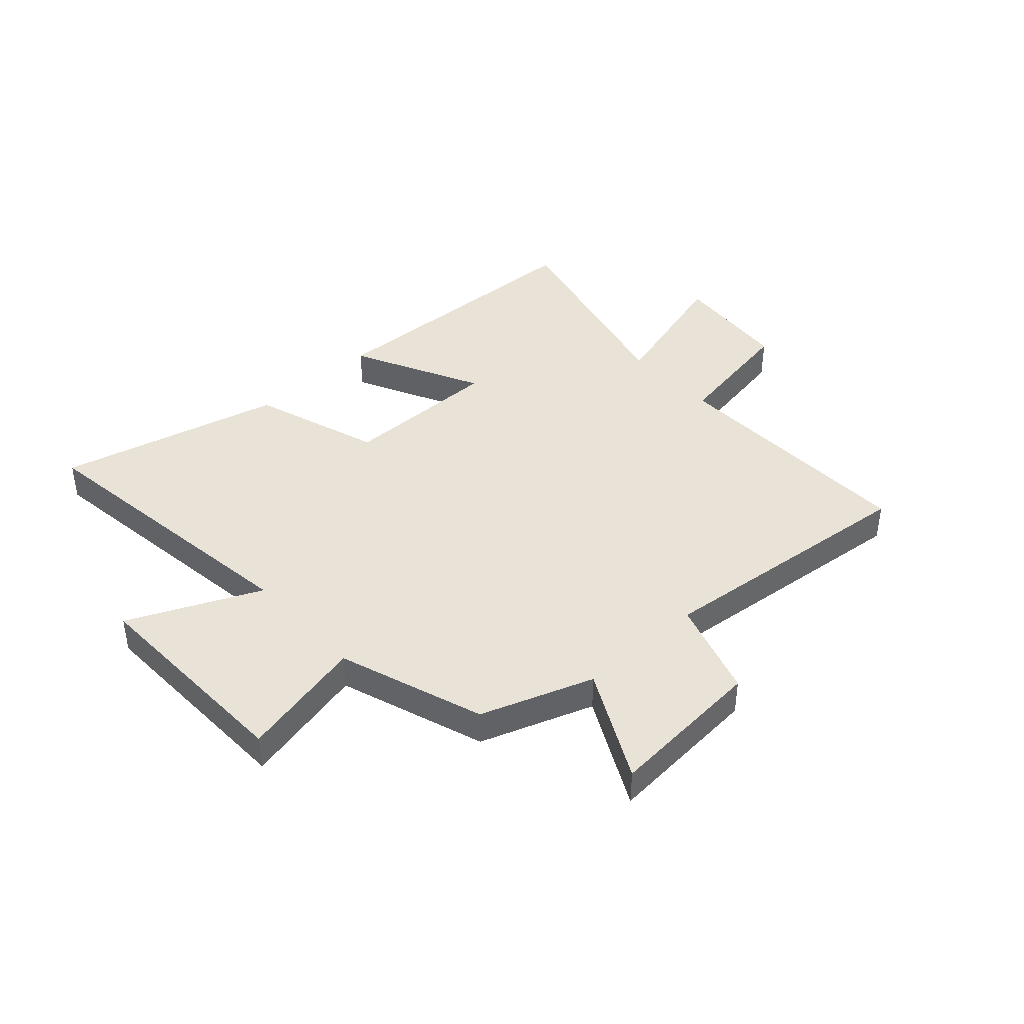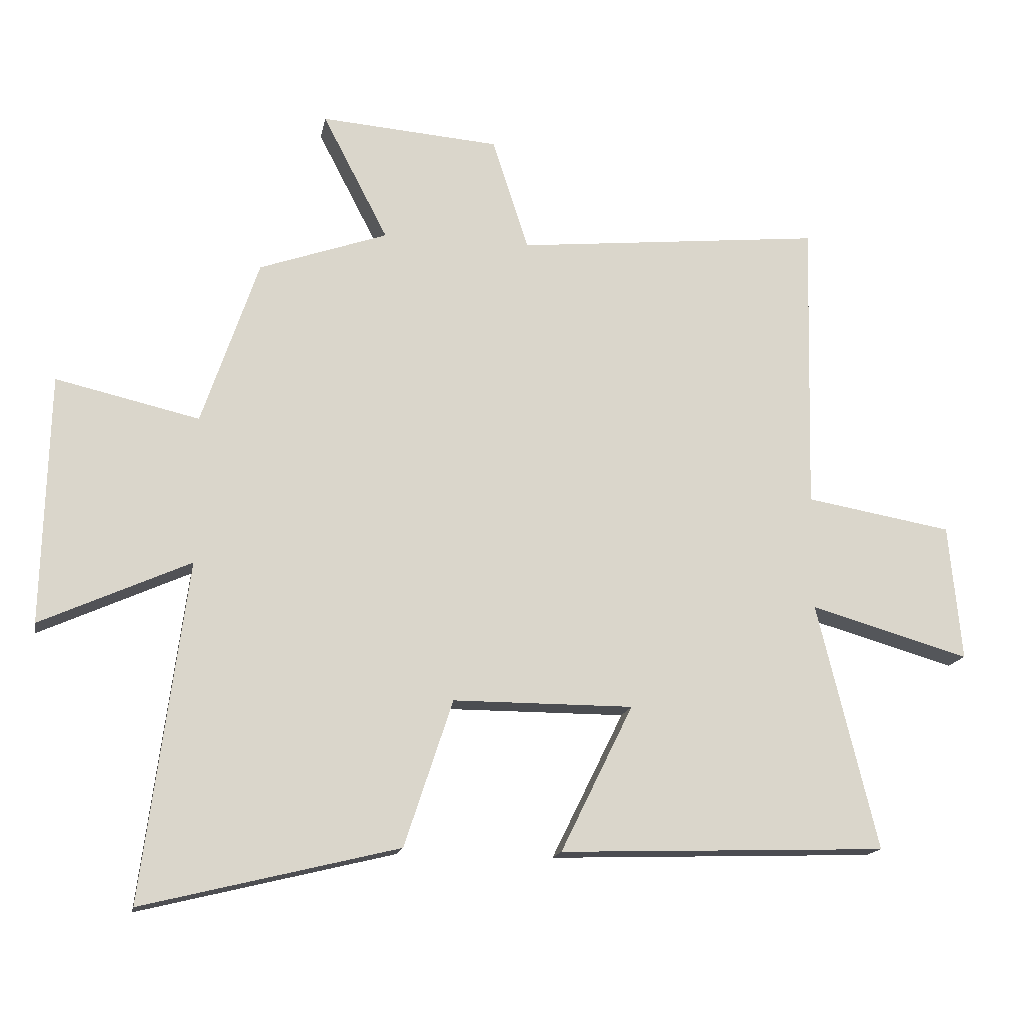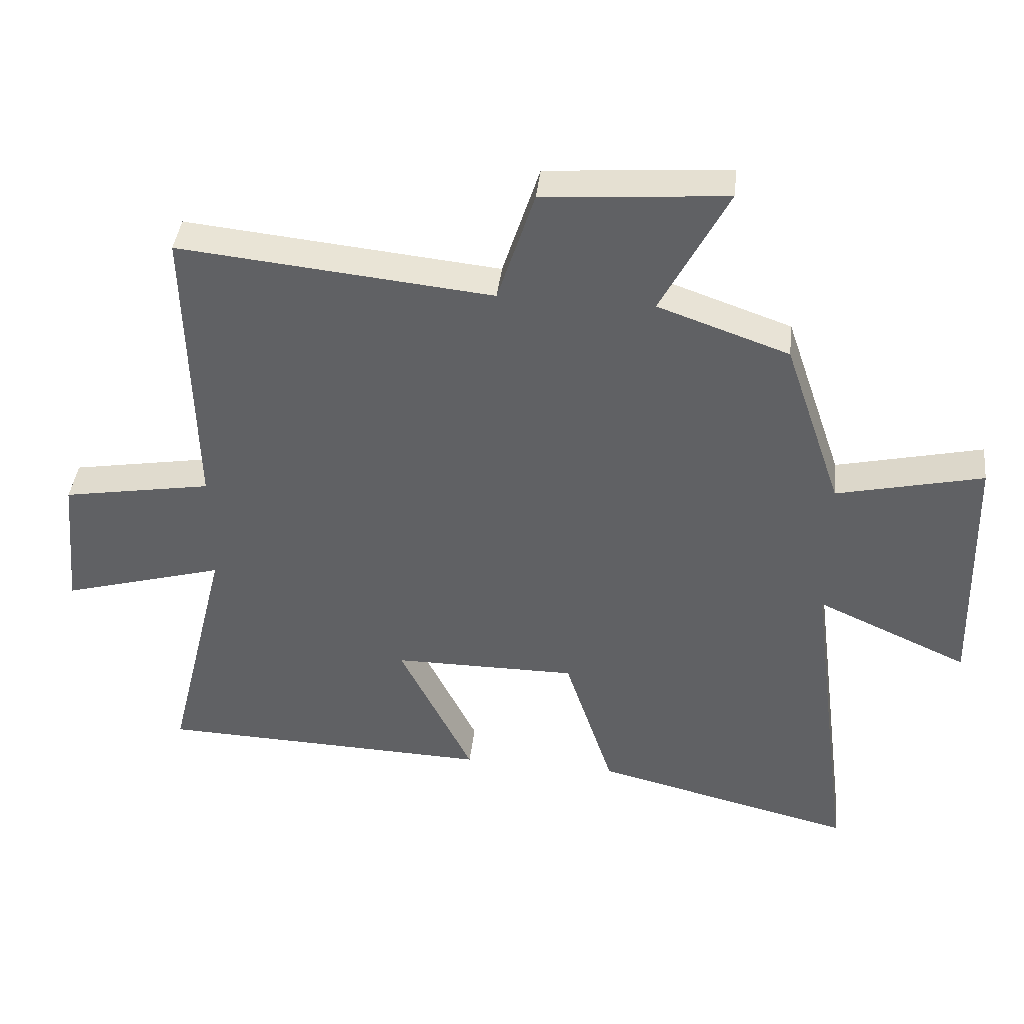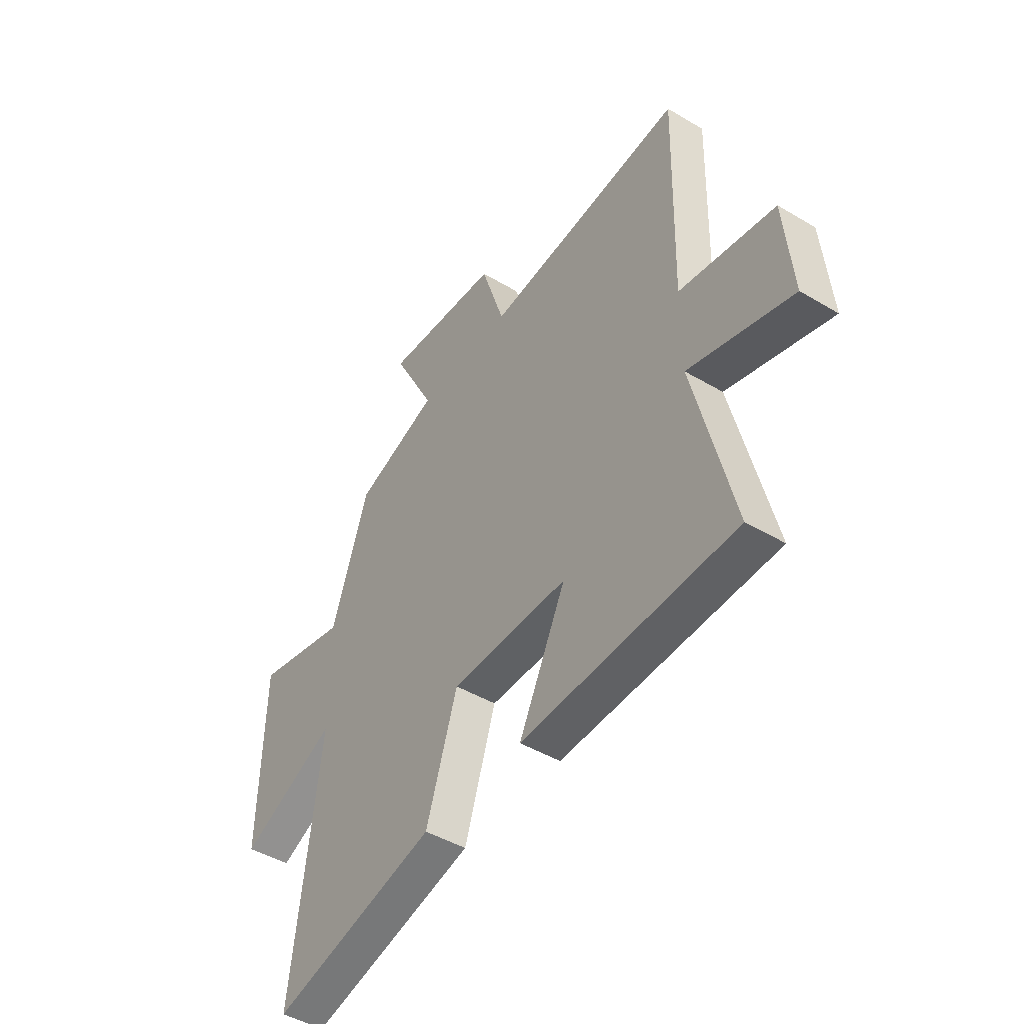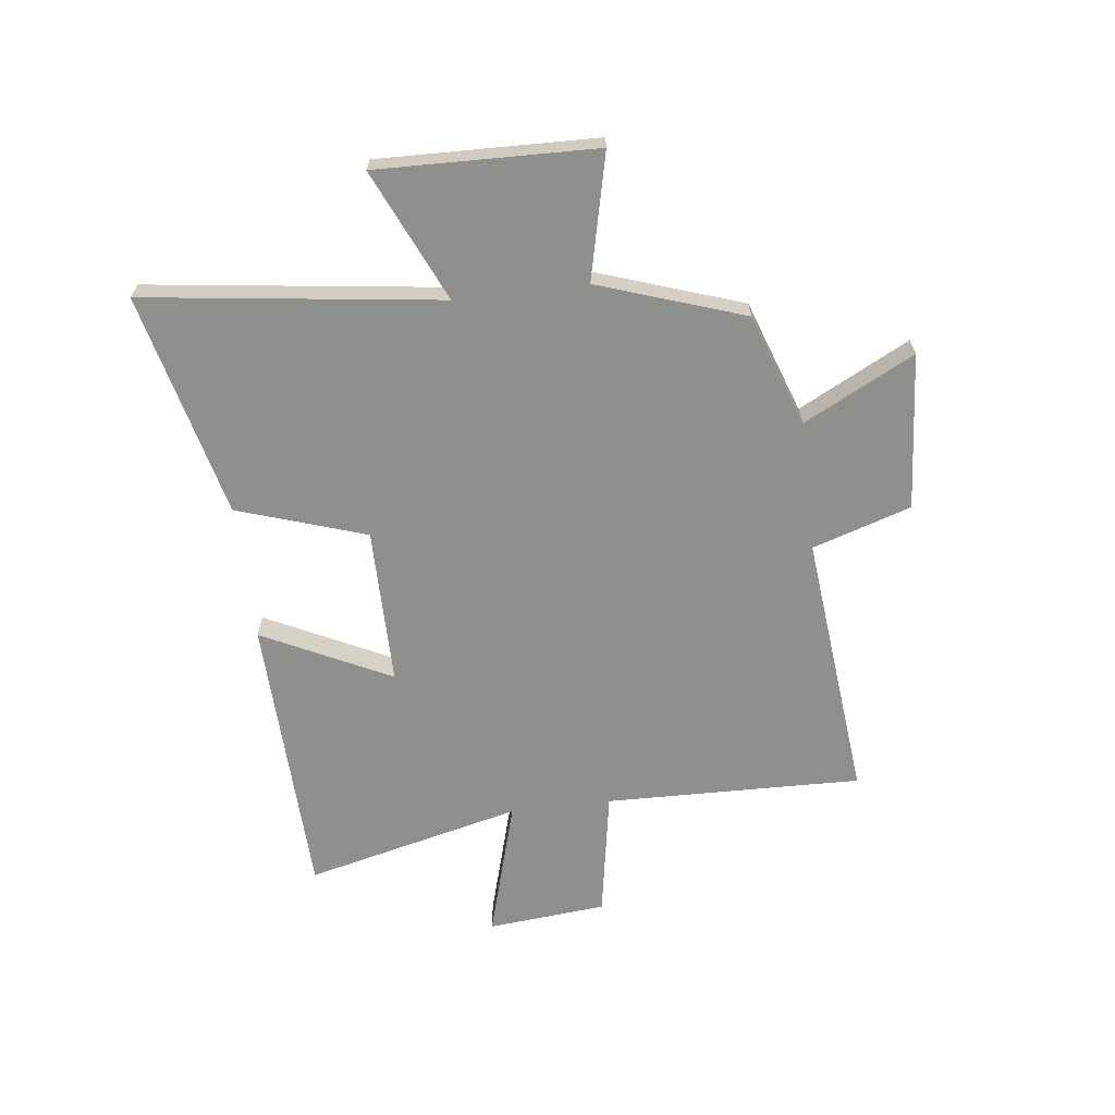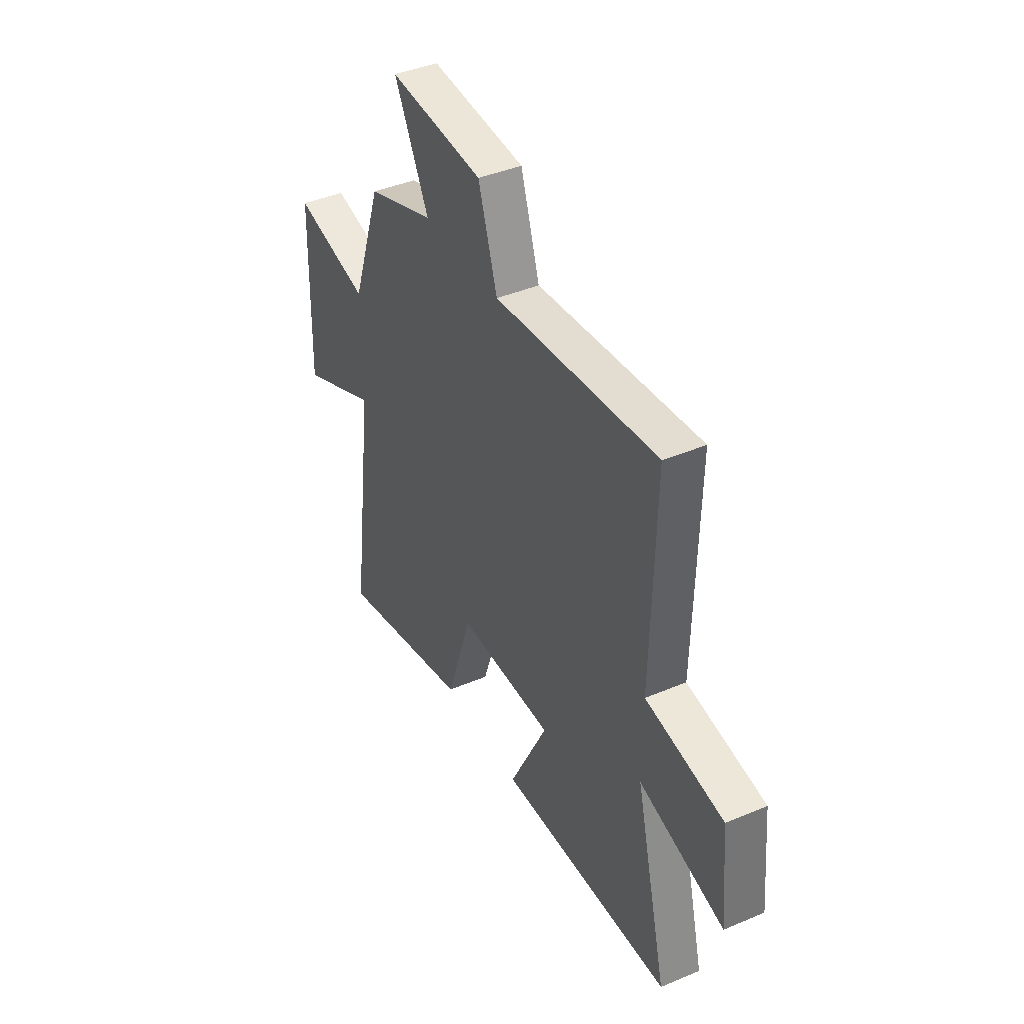
<metadata>
{"format":"obj","ext":"obj","renderer":"f3d","projection":"perspective","resolution":1024,"background":"white","views":[{"elev":41.6,"azim":-42.3,"up":"+Y"},{"elev":-15.9,"azim":-10.5,"up":"+Z"},{"elev":40.7,"azim":-173.6,"up":"+Z"},{"elev":-45.6,"azim":55.6,"up":"+Z"},{"elev":-65.1,"azim":-83.1,"up":"+Y"},{"elev":41.3,"azim":62.8,"up":"+Z"}]}
</metadata>
<code>
v 0.595 0.07 -0.483
v 0.079 0.07 -0.5
v 0.193 0.07 -0.269
v -0.091 0.07 -0.269
v -0.167 0.07 -0.5
v -0.569 0.07 -0.598
v -0.5 0.07 -0.067
v -0.735 0.07 -0.173
v -0.725 0.07 0.219
v -0.5 0.07 0.167
v -0.411 0.07 0.429
v -0.209 0.07 0.5
v -0.312 0.07 0.699
v -0.03 0.07 0.677
v 0.027 0.07 0.5
v 0.511 0.07 0.549
v 0.5 0.07 0.088
v 0.731 0.07 0.048
v 0.751 0.07 -0.166
v 0.5 0.07 -0.094
v 0.595 0 -0.483
v 0.079 0 -0.5
v 0.193 0 -0.269
v -0.091 0 -0.269
v -0.167 0 -0.5
v -0.569 0 -0.598
v -0.5 0 -0.067
v -0.735 0 -0.173
v -0.725 0 0.219
v -0.5 0 0.167
v -0.411 0 0.429
v -0.209 0 0.5
v -0.312 0 0.699
v -0.03 0 0.677
v 0.027 0 0.5
v 0.511 0 0.549
v 0.5 0 0.088
v 0.731 0 0.048
v 0.751 0 -0.166
v 0.5 0 -0.094
f 17 18 19 20
f 15 16 17
f 15 17 20
f 12 13 14 15
f 10 11 12 15
f 10 15 20 1
f 7 8 9 10
f 4 5 6 7
f 3 4 7 10
f 1 2 3
f 1 3 10
f 40 39 38 37
f 37 36 35
f 40 37 35
f 35 34 33 32
f 35 32 31 30
f 21 40 35 30
f 30 29 28 27
f 27 26 25 24
f 30 27 24 23
f 23 22 21
f 30 23 21
f 1 21 22 2
f 2 22 23 3
f 3 23 24 4
f 4 24 25 5
f 5 25 26 6
f 6 26 27 7
f 7 27 28 8
f 8 28 29 9
f 9 29 30 10
f 10 30 31 11
f 11 31 32 12
f 12 32 33 13
f 13 33 34 14
f 14 34 35 15
f 15 35 36 16
f 16 36 37 17
f 17 37 38 18
f 18 38 39 19
f 19 39 40 20
f 20 40 21 1

</code>
